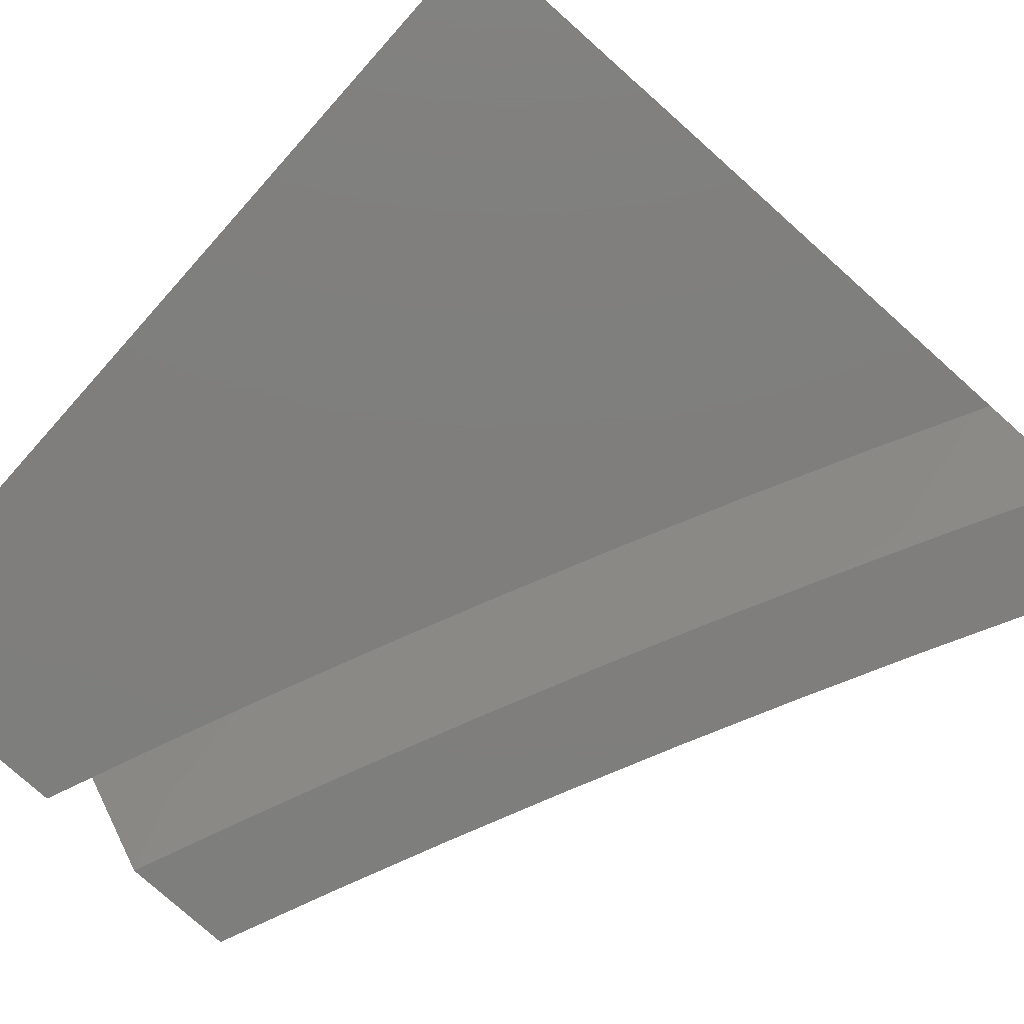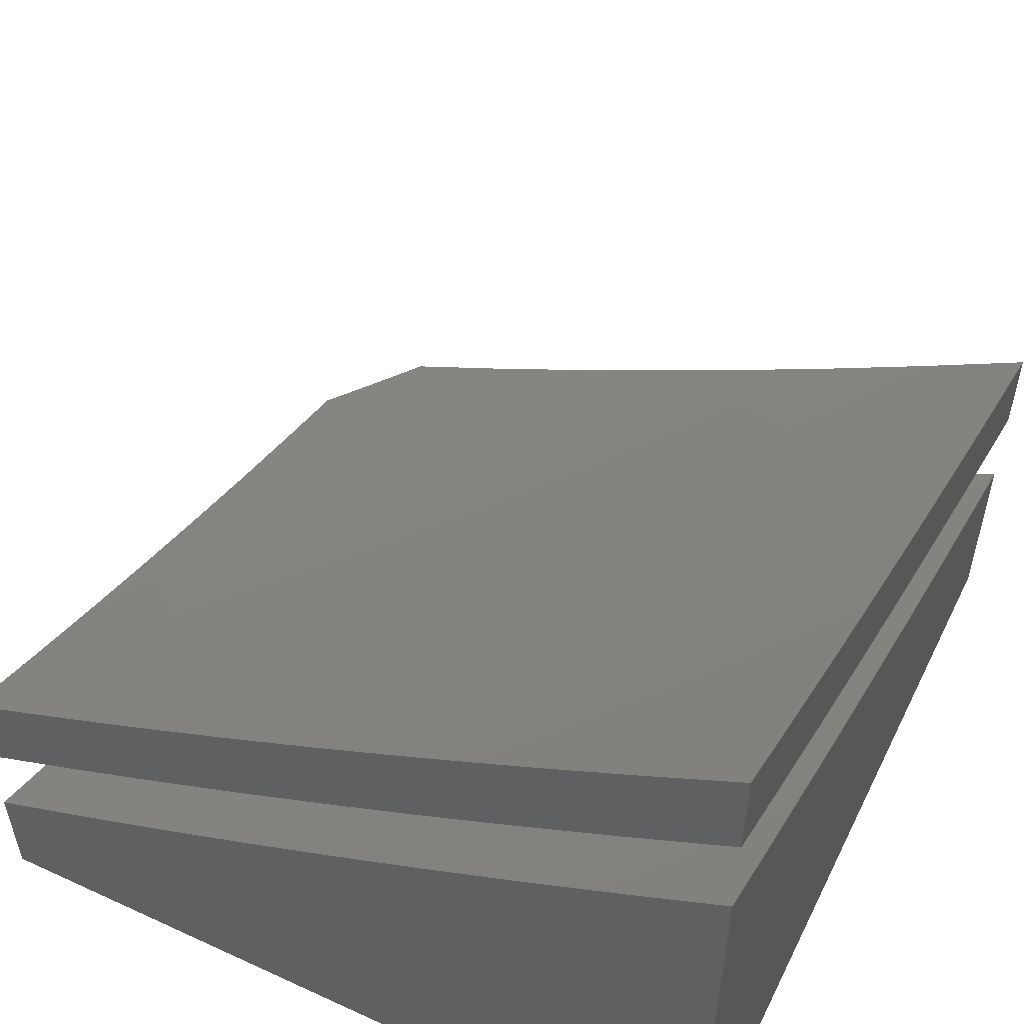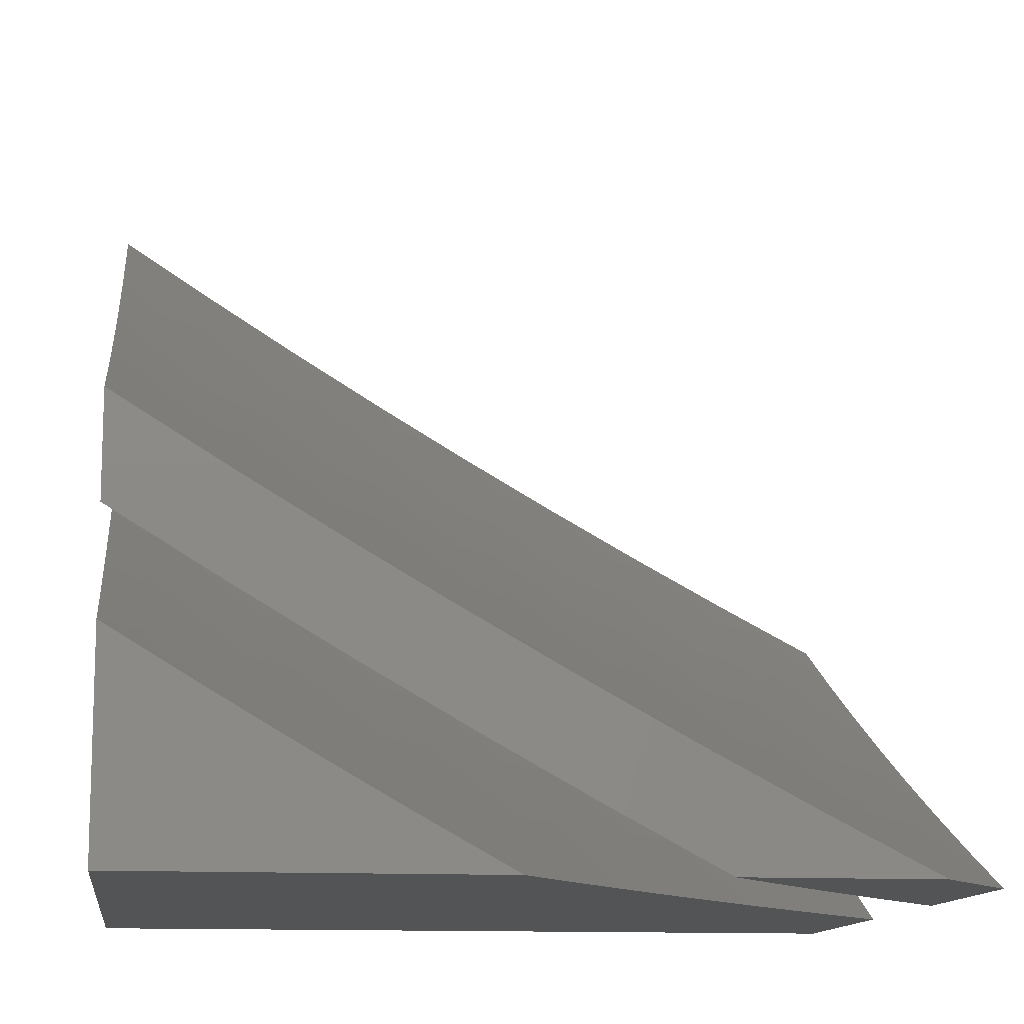
<metadata>
{"format":"stl","ext":"stl","renderer":"f3d","projection":"perspective","resolution":1024,"background":"white","views":[{"elev":-78.3,"azim":-131.7,"up":"+Y"},{"elev":54.8,"azim":-64.0,"up":"+Z"},{"elev":-12.3,"azim":82.5,"up":"+Z"}]}
</metadata>
<code>
# stl→obj: 324 verts, 640 faces
v -5 -5.878 -9.089
v -5 -6 -9.01
v -4.918 -5.919 -9.108
v -4.878 -6 -9.076
v -4.839 -5.983 -9.108
v -4.755 -6 -9.141
v -4.766 -5.892 -9.204
v -4.688 -5.955 -9.204
v -4.616 -5.862 -9.298
v -4.631 -6 -9.203
v -4.538 -5.923 -9.298
v -4.506 -6 -9.264
v -4.46 -5.982 -9.298
v -4.381 -6 -9.324
v -4.389 -5.887 -9.391
v -4.311 -5.944 -9.391
v -4.24 -5.847 -9.483
v -4.163 -5.902 -9.483
v -4.093 -5.803 -9.573
v -4.017 -5.857 -9.573
v -4 -5.747 -9.645
v -4 -5.874 -9.569
v -4.085 -5.956 -9.483
v -4 -6 -9.492
v -4.128 -6 -9.437
v -4.255 -6 -9.381
v -4.023 -5.703 -9.662
v -4 -5.619 -9.72
v -4.098 -5.65 -9.662
v -4.025 -5.55 -9.749
v -4.172 -5.595 -9.662
v -4.098 -5.497 -9.749
v -4.245 -5.54 -9.662
v -4.17 -5.442 -9.749
v -4.317 -5.484 -9.662
v -4.241 -5.387 -9.749
v -4.389 -5.426 -9.662
v -4.312 -5.331 -9.749
v -4.46 -5.368 -9.662
v -4.382 -5.273 -9.749
v -4.531 -5.309 -9.662
v -4.451 -5.215 -9.749
v -4.6 -5.249 -9.662
v -4.519 -5.156 -9.749
v -4.669 -5.188 -9.662
v -4.586 -5.096 -9.749
v -4.737 -5.126 -9.662
v -4.653 -5.036 -9.749
v -4.753 -5 -9.719
v -4.628 -5 -9.778
v -4.503 -5.004 -9.834
v -4.437 -5.063 -9.834
v -4.503 -5 -9.836
v -4.376 -5 -9.892
v -4.37 -5.121 -9.834
v -4.288 -5.025 -9.918
v -4.222 -5.081 -9.918
v -4.249 -5 -9.947
v -4.122 -5 -10
v -4.155 -5.136 -9.918
v -4.082 -5.033 -10
v -4.041 -5.066 -10
v -4.087 -5.191 -9.918
v -4 -5.098 -10
v -4 -5.23 -9.932
v -4.018 -5.244 -9.918
v -4 -5.36 -9.863
v -4.094 -5.344 -9.834
v -4.024 -5.397 -9.834
v -4 -5.49 -9.792
v -4.804 -5.063 -9.662
v -4.877 -5 -9.658
v -4.955 -5.087 -9.573
v -5 -5 -9.595
v -5 -5.128 -9.528
v -5 -5.256 -9.459
v -4.971 -5.24 -9.483
v -4.888 -5.152 -9.573
v -4.902 -5.305 -9.483
v -5 -5.382 -9.388
v -4.983 -5.393 -9.391
v -5 -5.508 -9.316
v -4.912 -5.458 -9.391
v -4.991 -5.546 -9.298
v -4.839 -5.522 -9.391
v -4.918 -5.611 -9.298
v -4.766 -5.585 -9.391
v -4.843 -5.676 -9.298
v -4.692 -5.647 -9.391
v -4.768 -5.739 -9.298
v -4.618 -5.709 -9.391
v -4.692 -5.801 -9.298
v -4.542 -5.769 -9.391
v -4.466 -5.828 -9.391
v -5 -5.632 -9.242
v -4.995 -5.7 -9.204
v -5 -5.756 -9.167
v -4.92 -5.765 -9.204
v -4.995 -5.854 -9.108
v -4.843 -5.829 -9.204
v -4.302 -5.178 -9.834
v -4.234 -5.234 -9.834
v -4.164 -5.289 -9.834
v -4.61 -5.402 -9.573
v -4.538 -5.462 -9.573
v -4.466 -5.521 -9.573
v -4.393 -5.58 -9.573
v -4.319 -5.637 -9.573
v -4.245 -5.693 -9.573
v -4.169 -5.749 -9.573
v -4.688 -5.494 -9.483
v -4.616 -5.555 -9.483
v -4.542 -5.616 -9.483
v -4.468 -5.675 -9.483
v -4.393 -5.733 -9.483
v -4.317 -5.79 -9.483
v -4.681 -5.341 -9.573
v -4.75 -5.279 -9.573
v -4.819 -5.216 -9.573
v -4.76 -5.432 -9.483
v -4.831 -5.369 -9.483
v -4 -5.868 -9.697
v -4 -6 -9.616
v -4.064 -5.926 -9.635
v -4.128 -6 -9.563
v -4.142 -5.872 -9.635
v -4.215 -5.976 -9.54
v -4.219 -5.817 -9.635
v -4.294 -5.92 -9.54
v -4.295 -5.761 -9.635
v -4.371 -5.863 -9.54
v -4.37 -5.704 -9.635
v -4.448 -5.805 -9.54
v -4.445 -5.646 -9.635
v -4.524 -5.746 -9.54
v -4.519 -5.587 -9.635
v -4.599 -5.686 -9.54
v -4.592 -5.527 -9.635
v -4.674 -5.625 -9.54
v -4.747 -5.563 -9.54
v -4.829 -5.659 -9.443
v -4.903 -5.595 -9.443
v -4.986 -5.689 -9.344
v -5 -5.632 -9.37
v -5 -5.756 -9.296
v -4.91 -5.754 -9.344
v -4.99 -5.848 -9.244
v -4.834 -5.818 -9.344
v -4.913 -5.913 -9.244
v -4.835 -5.977 -9.244
v -4.878 -6 -9.207
v -4.755 -6 -9.27
v -4.757 -5.881 -9.344
v -4.679 -5.943 -9.344
v -4.679 -5.784 -9.443
v -4.602 -5.845 -9.443
v -4.255 -6 -9.508
v -4.381 -6 -9.451
v -4.447 -5.964 -9.443
v -4.506 -6 -9.392
v -4.525 -5.905 -9.443
v -4.631 -6 -9.332
v -5 -6 -9.142
v -5 -5.878 -9.22
v -4.976 -5.53 -9.443
v -5 -5.508 -9.443
v -4.892 -5.436 -9.54
v -4.963 -5.371 -9.54
v -4.876 -5.278 -9.635
v -5 -5.256 -9.584
v -4.946 -5.213 -9.635
v -5 -5.128 -9.652
v -4.857 -5.12 -9.729
v -4.924 -5.055 -9.729
v -4.882 -5 -9.778
v -5 -5 -9.719
v -5 -5.382 -9.515
v -4.767 -5.025 -9.821
v -4.764 -5 -9.836
v -4.645 -5 -9.892
v -4.525 -5 -9.947
v -4.546 -5.051 -9.911
v -4.634 -5.149 -9.821
v -4.701 -5.088 -9.821
v -4.72 -5.246 -9.729
v -4.789 -5.183 -9.729
v -4.807 -5.341 -9.635
v -4.405 -5 -10
v -4.479 -5.111 -9.911
v -4.565 -5.209 -9.821
v -4.412 -5.169 -9.911
v -4.497 -5.269 -9.821
v -4.343 -5.227 -9.911
v -4.427 -5.328 -9.821
v -4.356 -5.386 -9.821
v -4.438 -5.487 -9.729
v -4.365 -5.545 -9.729
v -4.326 -5.068 -10
v -4.246 -5.135 -10
v -4.274 -5.284 -9.911
v -4.165 -5.201 -10
v -4.204 -5.339 -9.911
v -4.083 -5.266 -10
v -4.133 -5.394 -9.911
v -4 -5.329 -10
v -4.062 -5.448 -9.911
v -4 -5.465 -9.927
v -4 -5.601 -9.852
v -4 -5.735 -9.775
v -4.067 -5.607 -9.821
v -4.14 -5.553 -9.821
v -4.068 -5.767 -9.729
v -4.143 -5.713 -9.729
v -4.218 -5.658 -9.729
v -4.292 -5.602 -9.729
v -4.213 -5.498 -9.821
v -4.285 -5.442 -9.821
v -4.754 -5.722 -9.443
v -4.51 -5.428 -9.729
v -4.665 -5.466 -9.635
v -4.82 -5.5 -9.54
v -4.581 -5.368 -9.729
v -4.651 -5.307 -9.729
v -4.736 -5.404 -9.635
v -4 -6 -9.741
v -4.128 -6 -9.688
v -4 -6 -10
v -4.254 -6 -9.633
v -5 -6 -10
v -4.381 -6 -9.577
v -4.506 -6 -9.52
v -4.631 -6 -9.46
v -4.755 -6 -9.399
v -4.878 -6 -9.337
v -5 -6 -9.272
v -5 -5.878 -9.349
v -5 -5.756 -9.424
v -5 -5.632 -9.498
v -5 -5.507 -9.57
v -5 -5.382 -9.64
v -5 -5.255 -9.709
v -5 -5 -10
v -5 -5.128 -9.776
v -5 -5 -9.842
v -4 -5.552 -10
v -4 -5.665 -9.937
v -4 -5.778 -9.873
v -4 -5.889 -9.807
v -4.672 -5 -10
v -4.592 -5.074 -10
v -4.511 -5.146 -10
v -4.428 -5.217 -10
v -4.345 -5.287 -10
v -4.26 -5.355 -10
v -4.175 -5.422 -10
v -4.088 -5.488 -10
v -4.891 -5 -9.896
v -4.782 -5 -9.948
v -4.917 -5.917 -9.368
v -4.838 -5.982 -9.368
v -4.764 -5.89 -9.463
v -4.686 -5.952 -9.463
v -4.612 -5.858 -9.556
v -4.535 -5.919 -9.556
v -4.457 -5.978 -9.556
v -4.385 -5.881 -9.648
v -4.307 -5.938 -9.648
v -4.236 -5.84 -9.738
v -4.158 -5.895 -9.738
v -4.088 -5.795 -9.827
v -4.011 -5.848 -9.827
v -4.08 -5.949 -9.738
v -4.228 -5.995 -9.648
v -4.016 -5.694 -9.914
v -4.091 -5.641 -9.914
v -4.238 -5.531 -9.914
v -4.165 -5.586 -9.914
v -4.239 -5.685 -9.827
v -4.164 -5.741 -9.827
v -4.312 -5.784 -9.738
v -4.31 -5.475 -9.914
v -4.382 -5.418 -9.914
v -4.453 -5.359 -9.914
v -4.523 -5.3 -9.914
v -4.593 -5.24 -9.914
v -4.661 -5.18 -9.914
v -4.744 -5.271 -9.827
v -4.813 -5.209 -9.827
v -4.896 -5.299 -9.738
v -4.965 -5.234 -9.738
v -4.881 -5.145 -9.827
v -4.948 -5.08 -9.827
v -4.796 -5.055 -9.914
v -4.729 -5.118 -9.914
v -4.978 -5.388 -9.648
v -4.826 -5.363 -9.738
v -4.907 -5.453 -9.648
v -4.755 -5.425 -9.738
v -4.835 -5.517 -9.648
v -4.683 -5.488 -9.738
v -4.762 -5.58 -9.648
v -4.61 -5.549 -9.738
v -4.688 -5.642 -9.648
v -4.537 -5.609 -9.738
v -4.613 -5.704 -9.648
v -4.463 -5.668 -9.738
v -4.538 -5.764 -9.648
v -4.388 -5.727 -9.738
v -4.462 -5.823 -9.648
v -4.988 -5.542 -9.556
v -4.914 -5.607 -9.556
v -4.993 -5.697 -9.463
v -4.84 -5.672 -9.556
v -4.917 -5.762 -9.463
v -4.765 -5.735 -9.556
v -4.841 -5.827 -9.463
v -4.689 -5.797 -9.556
v -4.994 -5.852 -9.368
v -4.603 -5.394 -9.827
v -4.532 -5.455 -9.827
v -4.46 -5.514 -9.827
v -4.387 -5.572 -9.827
v -4.313 -5.629 -9.827
v -4.674 -5.333 -9.827
f 1 2 3
f 3 2 4
f 3 4 5
f 5 4 6
f 5 6 7
f 7 6 8
f 7 8 9
f 9 8 10
f 9 10 11
f 11 10 12
f 11 12 13
f 13 12 14
f 13 14 15
f 15 14 16
f 15 16 17
f 17 16 18
f 17 18 19
f 19 18 20
f 19 20 21
f 21 20 22
f 22 20 23
f 22 23 24
f 24 23 25
f 25 23 18
f 25 18 26
f 26 18 16
f 26 16 14
f 6 10 8
f 19 21 27
f 27 21 28
f 27 28 29
f 29 28 30
f 29 30 31
f 31 30 32
f 31 32 33
f 33 32 34
f 33 34 35
f 35 34 36
f 35 36 37
f 37 36 38
f 37 38 39
f 39 38 40
f 39 40 41
f 41 40 42
f 41 42 43
f 43 42 44
f 43 44 45
f 45 44 46
f 45 46 47
f 47 46 48
f 47 48 49
f 49 48 50
f 50 48 46
f 50 46 51
f 51 46 52
f 51 52 53
f 53 52 54
f 54 52 55
f 54 55 56
f 56 55 57
f 56 57 58
f 58 57 59
f 59 57 60
f 59 60 61
f 61 60 62
f 62 60 63
f 62 63 64
f 64 63 65
f 65 63 66
f 65 66 67
f 67 66 68
f 67 68 69
f 69 68 34
f 69 34 32
f 28 70 30
f 30 70 32
f 32 70 69
f 69 70 67
f 58 54 56
f 53 50 51
f 47 49 71
f 71 49 72
f 71 72 73
f 73 72 74
f 73 74 75
f 76 77 75
f 75 77 78
f 75 78 73
f 73 78 71
f 77 76 79
f 79 76 80
f 79 80 81
f 81 80 82
f 81 82 83
f 83 82 84
f 83 84 85
f 85 84 86
f 85 86 87
f 87 86 88
f 87 88 89
f 89 88 90
f 89 90 91
f 91 90 92
f 91 92 93
f 93 92 9
f 93 9 94
f 94 9 11
f 94 11 15
f 15 11 13
f 82 95 84
f 84 95 86
f 86 95 96
f 96 95 97
f 96 97 98
f 98 97 99
f 98 99 100
f 100 99 3
f 100 3 7
f 7 3 5
f 97 1 99
f 99 1 3
f 55 42 101
f 101 42 40
f 101 40 102
f 102 40 38
f 102 38 103
f 103 38 36
f 103 36 68
f 68 36 34
f 42 55 44
f 44 55 52
f 44 52 46
f 41 104 39
f 39 104 105
f 39 105 37
f 37 105 106
f 37 106 35
f 35 106 107
f 35 107 33
f 33 107 108
f 33 108 31
f 31 108 109
f 31 109 29
f 29 109 110
f 29 110 27
f 27 110 19
f 104 111 105
f 105 111 112
f 105 112 106
f 106 112 113
f 106 113 107
f 107 113 114
f 107 114 108
f 108 114 115
f 108 115 109
f 109 115 116
f 109 116 110
f 110 116 17
f 110 17 19
f 104 41 117
f 117 41 43
f 117 43 118
f 118 43 45
f 118 45 119
f 119 45 47
f 119 47 78
f 78 47 71
f 111 87 112
f 112 87 89
f 112 89 113
f 113 89 91
f 113 91 114
f 114 91 93
f 114 93 115
f 115 93 94
f 115 94 116
f 116 94 15
f 116 15 17
f 111 104 120
f 120 104 117
f 120 117 121
f 121 117 118
f 121 118 79
f 79 118 119
f 79 119 77
f 77 119 78
f 87 111 85
f 85 111 120
f 85 120 83
f 83 120 121
f 83 121 81
f 81 121 79
f 88 98 90
f 90 98 100
f 90 100 92
f 92 100 7
f 92 7 9
f 86 96 88
f 88 96 98
f 60 57 101
f 101 57 55
f 60 101 102
f 63 60 102
f 63 102 103
f 66 63 103
f 66 103 68
f 23 20 18
f 122 123 124
f 124 123 125
f 124 125 126
f 126 125 127
f 126 127 128
f 128 127 129
f 128 129 130
f 130 129 131
f 130 131 132
f 132 131 133
f 132 133 134
f 134 133 135
f 134 135 136
f 136 135 137
f 136 137 138
f 138 137 139
f 138 139 140
f 140 139 141
f 140 141 142
f 142 141 143
f 142 143 144
f 144 143 145
f 145 143 146
f 145 146 147
f 147 146 148
f 147 148 149
f 149 148 150
f 149 150 151
f 151 150 152
f 152 150 153
f 152 153 154
f 154 153 155
f 154 155 156
f 156 155 137
f 156 137 135
f 125 157 127
f 127 157 129
f 157 158 129
f 129 158 131
f 131 158 159
f 159 158 160
f 159 160 161
f 161 160 162
f 161 162 154
f 154 162 152
f 151 163 149
f 149 163 164
f 149 164 147
f 147 164 145
f 142 144 165
f 165 144 166
f 165 166 167
f 167 166 168
f 167 168 169
f 169 168 170
f 169 170 171
f 171 170 172
f 171 172 173
f 173 172 174
f 173 174 175
f 175 174 176
f 176 174 172
f 166 177 168
f 168 177 170
f 173 175 178
f 178 175 179
f 178 179 180
f 181 182 180
f 180 182 183
f 180 183 184
f 184 183 185
f 184 185 186
f 186 185 187
f 186 187 169
f 169 187 167
f 181 188 182
f 182 188 189
f 182 189 190
f 190 189 191
f 190 191 192
f 192 191 193
f 192 193 194
f 194 193 195
f 194 195 196
f 196 195 197
f 196 197 134
f 134 197 132
f 188 198 189
f 189 198 191
f 191 198 193
f 193 198 199
f 193 199 200
f 200 199 201
f 200 201 202
f 202 201 203
f 202 203 204
f 204 203 205
f 204 205 206
f 206 205 207
f 206 207 208
f 209 210 208
f 208 210 211
f 208 211 206
f 206 211 204
f 122 212 209
f 209 212 213
f 209 213 210
f 210 213 211
f 124 126 122
f 122 126 212
f 212 126 213
f 213 126 128
f 213 128 214
f 214 128 130
f 214 130 215
f 215 130 132
f 215 132 197
f 211 213 214
f 133 131 159
f 211 214 216
f 216 214 215
f 216 215 217
f 217 215 197
f 217 197 195
f 135 133 161
f 161 133 159
f 156 135 161
f 202 204 216
f 216 204 211
f 202 216 217
f 154 156 161
f 196 134 136
f 200 202 217
f 200 217 195
f 150 148 153
f 153 148 218
f 153 218 155
f 155 218 139
f 155 139 137
f 196 136 219
f 219 136 138
f 219 138 220
f 220 138 140
f 220 140 221
f 221 140 142
f 221 142 167
f 167 142 165
f 193 200 195
f 141 139 218
f 141 218 146
f 146 218 148
f 196 219 194
f 194 219 222
f 194 222 192
f 192 222 223
f 192 223 190
f 190 223 183
f 190 183 182
f 222 219 220
f 143 141 146
f 222 220 224
f 224 220 221
f 224 221 187
f 187 221 167
f 222 224 223
f 223 224 185
f 223 185 183
f 185 224 187
f 171 173 169
f 169 173 186
f 173 178 186
f 186 178 184
f 178 180 184
f 61 199 59
f 59 199 198
f 59 198 188
f 61 62 199
f 199 62 201
f 201 62 64
f 201 64 203
f 203 64 205
f 64 65 205
f 205 65 207
f 207 65 67
f 207 67 70
f 207 70 208
f 208 70 28
f 208 28 209
f 209 28 21
f 209 21 122
f 122 21 22
f 122 22 123
f 123 22 24
f 123 24 125
f 125 24 25
f 125 25 157
f 157 25 26
f 157 26 158
f 158 26 14
f 158 14 160
f 160 14 12
f 160 12 162
f 162 12 10
f 162 10 152
f 152 10 6
f 152 6 151
f 151 6 4
f 151 4 163
f 163 4 2
f 2 1 163
f 163 1 164
f 164 1 97
f 164 97 145
f 145 97 95
f 145 95 144
f 144 95 82
f 144 82 166
f 166 82 80
f 166 80 177
f 177 80 76
f 177 76 170
f 170 76 75
f 170 75 172
f 172 75 74
f 172 74 176
f 74 72 176
f 176 72 49
f 176 49 175
f 175 49 50
f 175 50 179
f 179 50 180
f 180 50 53
f 180 53 181
f 181 53 54
f 181 54 188
f 188 54 58
f 188 58 59
f 225 226 227
f 227 226 228
f 227 228 229
f 229 228 230
f 229 230 231
f 231 232 229
f 229 232 233
f 229 233 234
f 234 235 229
f 235 236 229
f 229 236 237
f 229 237 238
f 238 239 229
f 229 239 240
f 229 240 241
f 229 241 242
f 242 241 243
f 242 243 244
f 245 246 227
f 227 246 247
f 227 247 248
f 248 225 227
f 249 250 242
f 242 250 251
f 242 251 229
f 229 251 252
f 229 252 253
f 253 254 229
f 229 254 255
f 229 255 227
f 227 255 256
f 227 256 245
f 244 257 242
f 242 257 258
f 242 258 249
f 236 235 259
f 259 235 234
f 259 234 260
f 260 234 233
f 260 233 261
f 261 233 262
f 261 262 263
f 263 262 232
f 263 232 264
f 264 232 231
f 264 231 265
f 265 231 230
f 265 230 266
f 266 230 267
f 266 267 268
f 268 267 269
f 268 269 270
f 270 269 271
f 270 271 247
f 247 271 248
f 248 271 272
f 248 272 225
f 225 272 226
f 226 272 269
f 226 269 273
f 273 269 267
f 273 267 228
f 228 267 230
f 233 232 262
f 228 226 273
f 270 247 274
f 274 247 246
f 274 246 275
f 275 246 245
f 275 245 256
f 255 276 256
f 256 276 277
f 256 277 275
f 275 277 278
f 275 278 279
f 279 278 280
f 279 280 268
f 268 280 266
f 276 255 281
f 281 255 254
f 281 254 282
f 282 254 253
f 282 253 283
f 283 253 252
f 283 252 284
f 284 252 251
f 284 251 285
f 285 251 286
f 285 286 287
f 287 286 288
f 287 288 289
f 289 288 290
f 289 290 241
f 241 290 243
f 243 290 291
f 243 291 292
f 292 291 293
f 292 293 257
f 257 293 258
f 258 293 249
f 249 293 294
f 249 294 250
f 250 294 286
f 250 286 251
f 257 244 292
f 292 244 243
f 241 240 289
f 289 240 295
f 289 295 296
f 296 295 297
f 296 297 298
f 298 297 299
f 298 299 300
f 300 299 301
f 300 301 302
f 302 301 303
f 302 303 304
f 304 303 305
f 304 305 306
f 306 305 307
f 306 307 308
f 308 307 309
f 308 309 280
f 280 309 266
f 240 239 295
f 295 239 297
f 297 239 310
f 310 239 238
f 310 238 311
f 311 238 312
f 311 312 313
f 313 312 314
f 313 314 315
f 315 314 316
f 315 316 317
f 317 316 261
f 317 261 263
f 238 237 312
f 312 237 314
f 314 237 318
f 318 237 236
f 318 236 259
f 284 319 283
f 283 319 320
f 283 320 282
f 282 320 321
f 282 321 281
f 281 321 322
f 281 322 276
f 276 322 323
f 276 323 277
f 277 323 278
f 319 300 320
f 320 300 302
f 320 302 321
f 321 302 304
f 321 304 322
f 322 304 306
f 322 306 323
f 323 306 308
f 323 308 278
f 278 308 280
f 319 284 324
f 324 284 285
f 324 285 287
f 300 319 298
f 298 319 324
f 298 324 296
f 296 324 287
f 296 287 289
f 301 313 303
f 303 313 315
f 303 315 305
f 305 315 317
f 305 317 307
f 307 317 263
f 307 263 309
f 309 263 264
f 309 264 266
f 266 264 265
f 313 301 311
f 311 301 299
f 311 299 310
f 310 299 297
f 314 318 316
f 316 318 259
f 316 259 261
f 261 259 260
f 274 275 279
f 274 279 270
f 270 279 268
f 272 271 269
f 286 294 288
f 288 294 291
f 288 291 290
f 293 291 294

</code>
